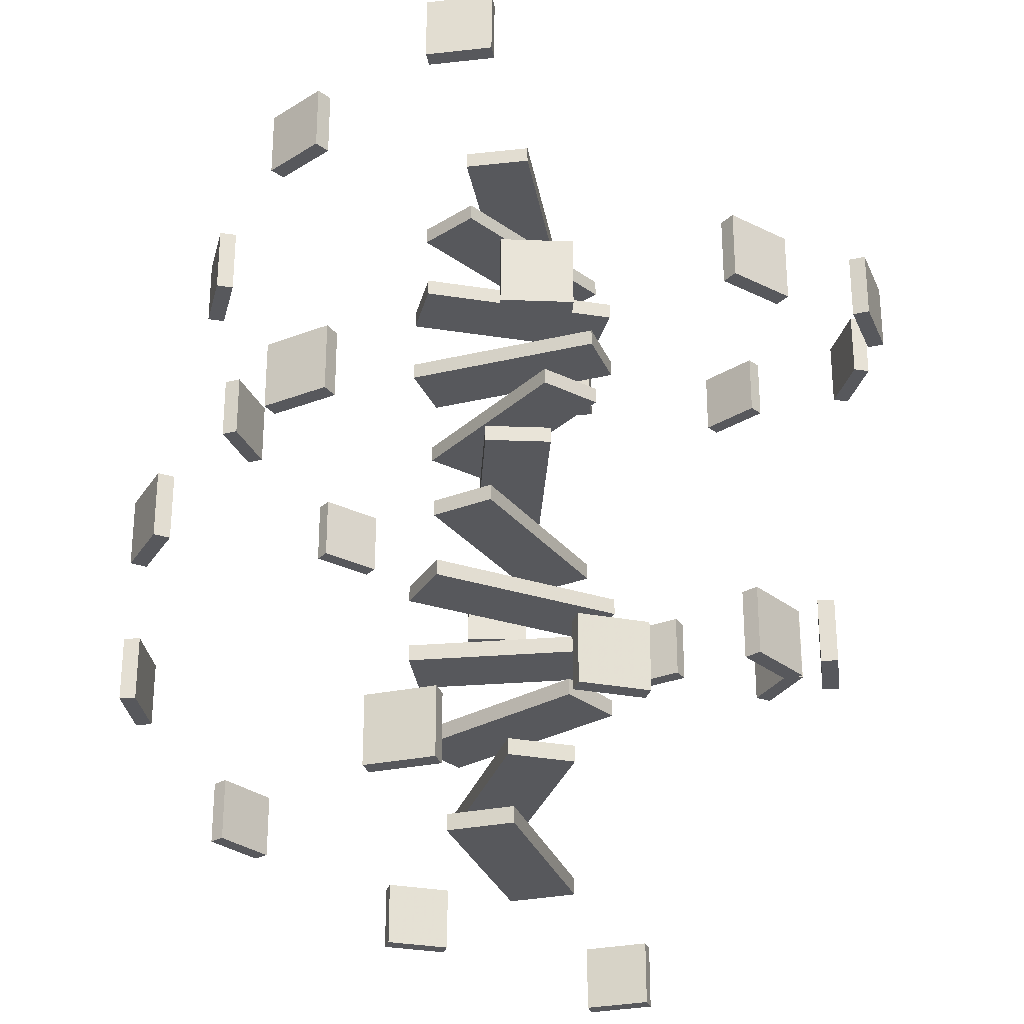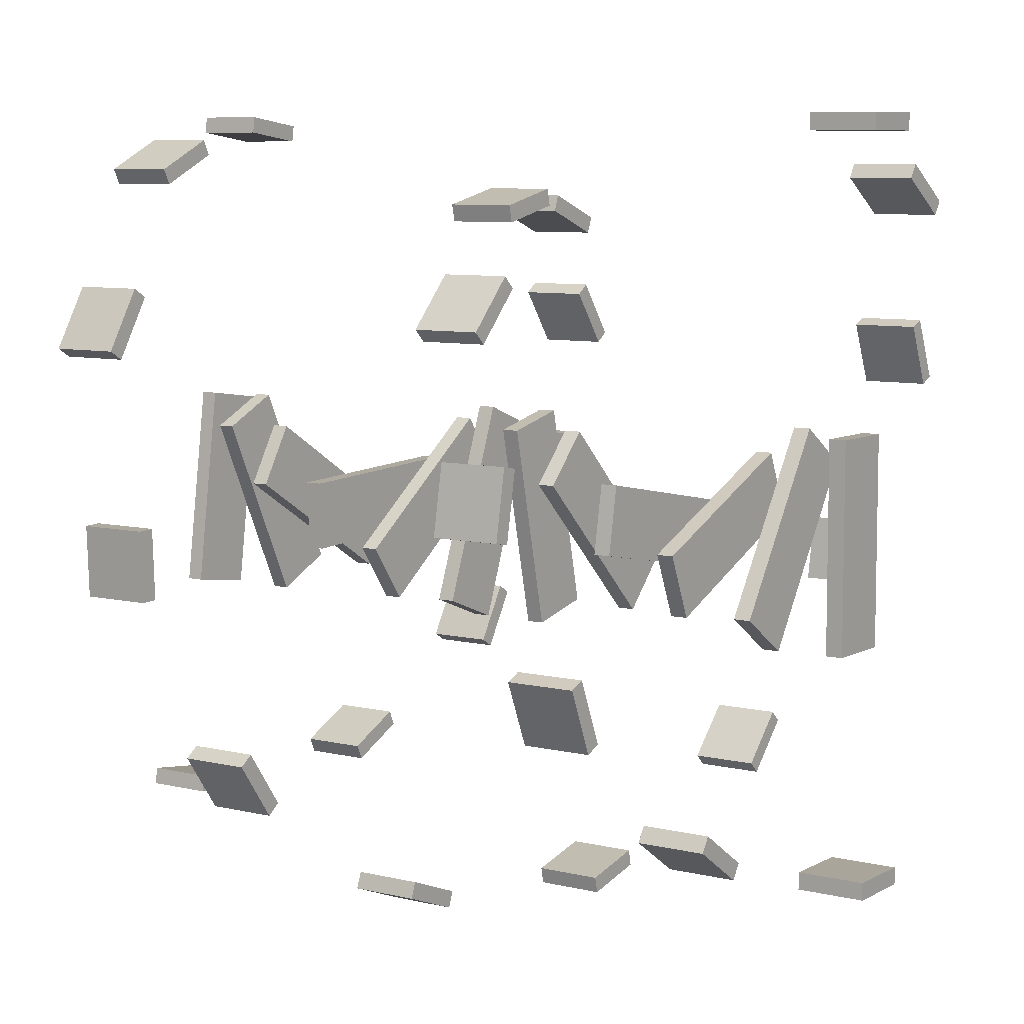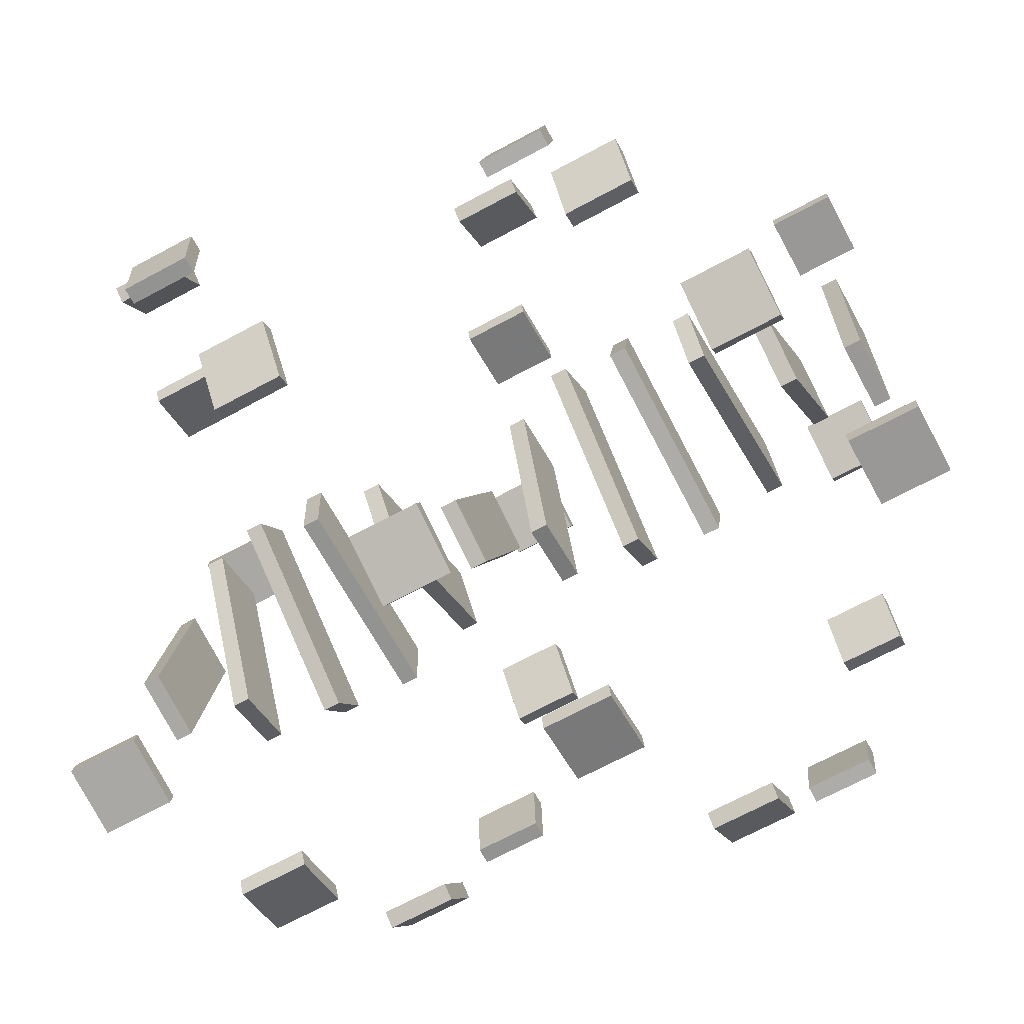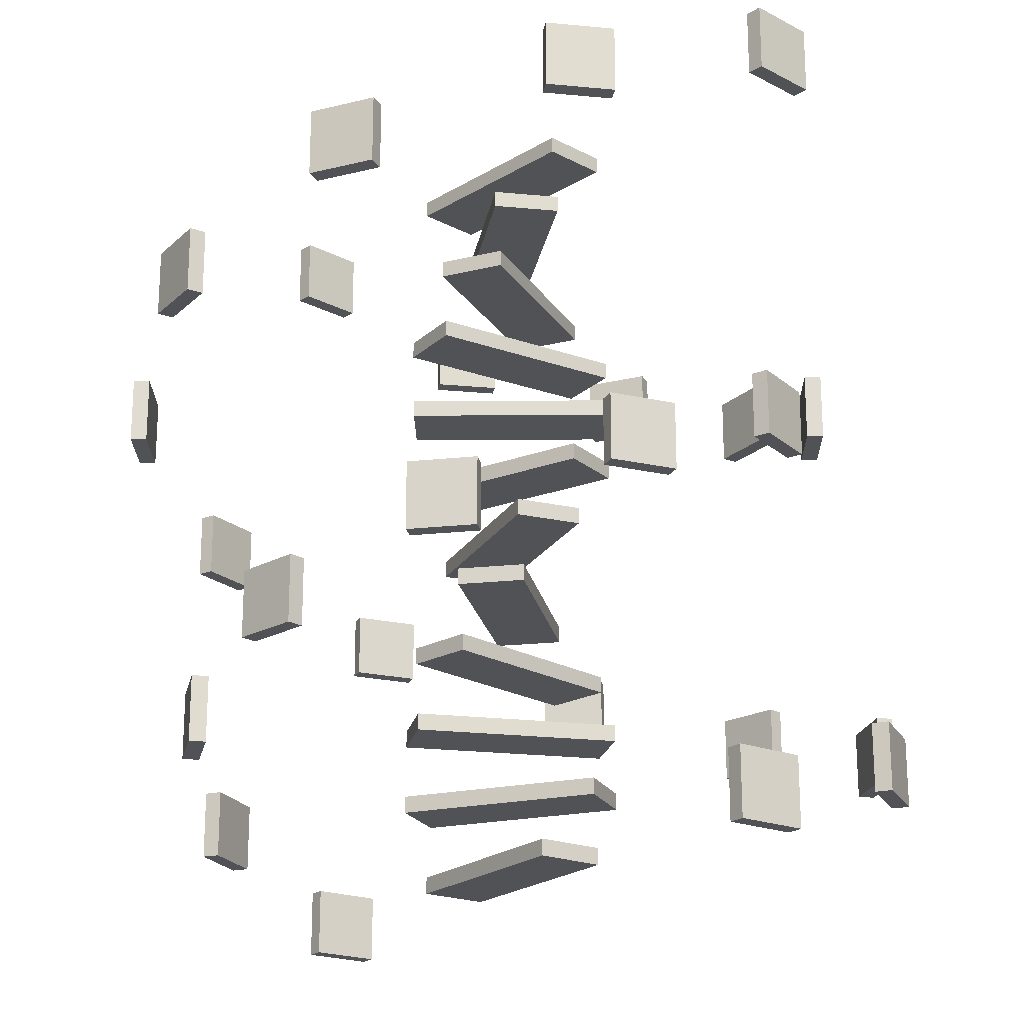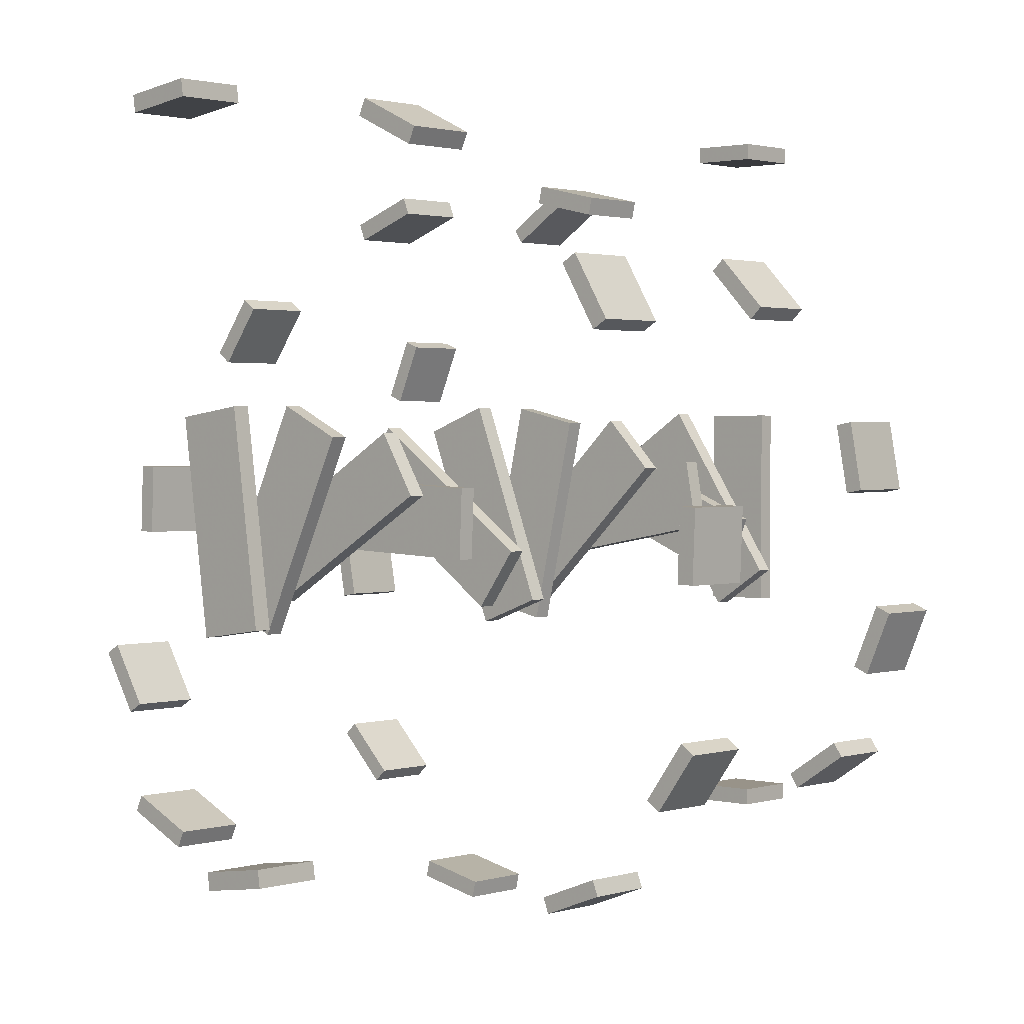
<metadata>
{"format":"obj","ext":"obj","renderer":"f3d","projection":"perspective","resolution":1024,"background":"white","views":[{"elev":-28.7,"azim":9.5,"up":"+Z"},{"elev":7.7,"azim":-55.6,"up":"+Y"},{"elev":-68.6,"azim":-61.6,"up":"+Y"},{"elev":-21.1,"azim":136.9,"up":"+Z"},{"elev":1.6,"azim":-137.9,"up":"+Y"}]}
</metadata>
<code>
g Cloneur_1 Neutre_0 Cube
v -0.03054 -0.2989 0.3695
v -0.03054 -0.2837 0.3695
v 0.03054 -0.2989 0.3695
v 0.03054 -0.2837 0.3695
v 0.03054 -0.2989 0.3084
v 0.03054 -0.2837 0.3084
v -0.03054 -0.2989 0.3084
v -0.03054 -0.2837 0.3084
f 3 4 2 1
f 5 6 4 3
f 7 8 6 5
f 1 2 8 7
f 4 6 8 2
f 5 3 1 7
g Cloneur_1 Neutre_0 Cube1
v -0.03054 -0.09231 0.3465
v -0.03054 0.09231 0.3465
v 0.03054 -0.09231 0.3465
v 0.03054 0.09231 0.3465
v 0.03054 -0.09231 0.3314
v 0.03054 0.09231 0.3314
v -0.03054 -0.09231 0.3314
v -0.03054 0.09231 0.3314
f 11 12 10 9
f 13 14 12 11
f 15 16 14 13
f 9 10 16 15
f 12 14 16 10
f 13 11 9 15
g Cloneur_1 Neutre_0 Cube2
v -0.03054 0.3483 0.3695
v -0.03054 0.3633 0.3695
v 0.03054 0.3483 0.3695
v 0.03054 0.3633 0.3695
v 0.03054 0.3483 0.3084
v 0.03054 0.3633 0.3084
v -0.03054 0.3483 0.3084
v -0.03054 0.3633 0.3084
f 19 20 18 17
f 21 22 20 19
f 23 24 22 21
f 17 18 24 23
f 20 22 24 18
f 21 19 17 23
g Cloneur_1 Neutre_1 Cube3
v -0.1903 -0.2325 0.3059
v -0.1819 -0.2198 0.3059
v -0.1393 -0.2662 0.3059
v -0.1309 -0.2535 0.3059
v -0.1393 -0.2662 0.2448
v -0.1309 -0.2535 0.2448
v -0.1903 -0.2325 0.2448
v -0.1819 -0.2198 0.2448
f 27 28 26 25
f 29 30 28 27
f 31 32 30 29
f 25 26 32 31
f 28 30 32 26
f 29 27 25 31
g Cloneur_1 Neutre_1 Cube4
v -0.07637 -0.06018 0.2829
v 0.02541 0.09385 0.2829
v -0.02541 -0.09385 0.2829
v 0.07637 0.06018 0.2829
v -0.02541 -0.09385 0.2678
v 0.07637 0.06018 0.2678
v -0.07637 -0.06018 0.2678
v 0.02541 0.09385 0.2678
f 35 36 34 33
f 37 38 36 35
f 39 40 38 37
f 33 34 40 39
f 36 38 40 34
f 37 35 33 39
g Cloneur_1 Neutre_1 Cube5
v 0.1665 0.3075 0.3059
v 0.1748 0.32 0.3059
v 0.2175 0.2738 0.3059
v 0.2258 0.2863 0.3059
v 0.2175 0.2738 0.2448
v 0.2258 0.2863 0.2448
v 0.1665 0.3075 0.2448
v 0.1748 0.32 0.2448
f 43 44 42 41
f 45 46 44 43
f 47 48 46 45
f 41 42 48 47
f 44 46 48 42
f 45 43 41 47
g Cloneur_1 Neutre_2 Cube6
v -0.2869 -0.08914 0.2422
v -0.2729 -0.08317 0.2422
v -0.263 -0.1453 0.2422
v -0.249 -0.1393 0.2422
v -0.263 -0.1453 0.1812
v -0.249 -0.1393 0.1812
v -0.2869 -0.08914 0.1812
v -0.2729 -0.08317 0.1812
f 51 52 50 49
f 53 54 52 51
f 55 56 54 53
f 49 50 56 55
f 52 54 56 50
f 53 51 49 55
g Cloneur_1 Neutre_2 Cube7
v -0.09689 -0.008112 0.2193
v 0.07294 0.0643 0.2193
v -0.07294 -0.0643 0.2193
v 0.09689 0.008112 0.2193
v -0.07294 -0.0643 0.2041
v 0.09689 0.008112 0.2041
v -0.09689 -0.008112 0.2041
v 0.07294 0.0643 0.2041
f 59 60 58 57
f 61 62 60 59
f 63 64 62 61
f 57 58 64 63
f 60 62 64 58
f 61 59 57 63
g Cloneur_1 Neutre_2 Cube8
v 0.3084 0.1647 0.2422
v 0.3222 0.1706 0.2422
v 0.3324 0.1085 0.2422
v 0.3462 0.1144 0.2422
v 0.3324 0.1085 0.1812
v 0.3462 0.1144 0.1812
v 0.3084 0.1647 0.1812
v 0.3222 0.1706 0.1812
f 67 68 66 65
f 69 70 68 67
f 71 72 70 69
f 65 66 72 71
f 68 70 72 66
f 69 67 65 71
g Cloneur_1 Neutre_3 Cube9
v -0.2885 0.08381 0.1786
v -0.2736 0.08107 0.1786
v -0.2995 0.02373 0.1786
v -0.2845 0.02099 0.1786
v -0.2995 0.02373 0.1175
v -0.2845 0.02099 0.1175
v -0.2885 0.08381 0.1175
v -0.2736 0.08107 0.1175
f 75 76 74 73
f 77 78 76 75
f 79 80 78 77
f 73 74 80 79
f 76 78 80 74
f 77 75 73 79
g Cloneur_1 Neutre_3 Cube10
v -0.08531 0.04665 0.1556
v 0.0963 0.01343 0.1556
v -0.0963 -0.01343 0.1556
v 0.08531 -0.04665 0.1556
v -0.0963 -0.01343 0.1405
v 0.08531 -0.04665 0.1405
v -0.08531 0.04665 0.1405
v 0.0963 0.01343 0.1405
f 83 84 82 81
f 85 86 84 83
f 87 88 86 85
f 81 82 88 87
f 84 86 88 82
f 85 83 81 87
g Cloneur_1 Neutre_3 Cube11
v 0.3481 -0.03262 0.1786
v 0.3629 -0.03532 0.1786
v 0.3372 -0.0927 0.1786
v 0.3519 -0.0954 0.1786
v 0.3372 -0.0927 0.1175
v 0.3519 -0.0954 0.1175
v 0.3481 -0.03262 0.1175
v 0.3629 -0.03532 0.1175
f 91 92 90 89
f 93 94 92 91
f 95 96 94 93
f 89 90 96 95
f 92 94 96 90
f 93 91 89 95
g Cloneur_1 Neutre_4 Cube12
v -0.1945 0.229 0.115
v -0.1835 0.2184 0.115
v -0.2368 0.1849 0.115
v -0.2258 0.1744 0.115
v -0.2368 0.1849 0.05389
v -0.2258 0.1744 0.05389
v -0.1945 0.229 0.05389
v -0.1835 0.2184 0.05389
f 99 100 98 97
f 101 102 100 99
f 103 104 102 101
f 97 98 104 103
f 100 102 104 98
f 101 99 97 103
g Cloneur_1 Neutre_4 Cube13
v -0.04546 0.08595 0.09199
v 0.08775 -0.04188 0.09199
v -0.08775 0.04188 0.09199
v 0.04546 -0.08595 0.09199
v -0.08775 0.04188 0.07687
v 0.04546 -0.08595 0.07687
v -0.04546 0.08595 0.07687
v 0.08775 -0.04188 0.07687
f 107 108 106 105
f 109 110 108 107
f 111 112 110 109
f 105 106 112 111
f 108 110 112 106
f 109 107 105 111
g Cloneur_1 Neutre_4 Cube14
v 0.2725 -0.2191 0.115
v 0.2833 -0.2295 0.115
v 0.2302 -0.2632 0.115
v 0.241 -0.2736 0.115
v 0.2302 -0.2632 0.05389
v 0.241 -0.2736 0.05389
v 0.2725 -0.2191 0.05389
v 0.2833 -0.2295 0.05389
f 115 116 114 113
f 117 118 116 115
f 119 120 118 117
f 113 114 120 119
f 116 118 120 114
f 117 115 113 119
g Cloneur_1 Neutre_5 Cube15
v -0.03606 0.2983 0.05133
v -0.03271 0.2834 0.05133
v -0.09564 0.2848 0.05133
v -0.09229 0.27 0.05133
v -0.09564 0.2848 -0.009745
v -0.09229 0.27 -0.009745
v -0.03606 0.2983 -0.009745
v -0.03271 0.2834 -0.009745
f 123 124 122 121
f 125 126 124 123
f 127 128 126 125
f 121 122 128 127
f 124 126 128 122
f 125 123 121 127
g Cloneur_1 Neutre_5 Cube16
v 0.009451 0.09677 0.02835
v 0.05013 -0.08332 0.02835
v -0.05013 0.08332 0.02835
v -0.009451 -0.09677 0.02835
v -0.05013 0.08332 0.01323
v -0.009451 -0.09677 0.01323
v 0.009451 0.09677 0.01323
v 0.05013 -0.08332 0.01323
f 131 132 130 129
f 133 134 132 131
f 135 136 134 133
f 129 130 136 135
f 132 134 136 130
f 133 131 129 135
g Cloneur_1 Neutre_5 Cube17
v 0.1065 -0.333 0.05133
v 0.1098 -0.3477 0.05133
v 0.04695 -0.3465 0.05133
v 0.05026 -0.3611 0.05133
v 0.04695 -0.3465 -0.009745
v 0.05026 -0.3611 -0.009745
v 0.1065 -0.333 -0.009745
v 0.1098 -0.3477 -0.009745
f 139 140 138 137
f 141 142 140 139
f 143 144 142 141
f 137 138 144 143
f 140 142 144 138
f 141 139 137 143
g Cloneur_1 Neutre_6 Cube18
v 0.1343 0.2687 -0.0123
v 0.129 0.2545 -0.0123
v 0.07723 0.2904 -0.0123
v 0.07184 0.2761 -0.0123
v 0.07723 0.2904 -0.07338
v 0.07184 0.2761 -0.07338
v 0.1343 0.2687 -0.07338
v 0.129 0.2545 -0.07338
f 147 148 146 145
f 149 150 148 147
f 151 152 150 149
f 145 146 152 151
f 148 150 152 146
f 149 147 145 151
g Cloneur_1 Neutre_6 Cube19
v 0.06123 0.07553 -0.03528
v -0.004109 -0.09714 -0.03528
v 0.004109 0.09714 -0.03528
v -0.06123 -0.07553 -0.03528
v 0.004109 0.09714 -0.0504
v -0.06123 -0.07553 -0.0504
v 0.06123 0.07553 -0.0504
v -0.004109 -0.09714 -0.0504
f 155 156 154 153
f 157 158 156 155
f 159 160 158 157
f 153 154 160 159
f 156 158 160 154
f 157 155 153 159
g Cloneur_1 Neutre_6 Cube20
v -0.09472 -0.3366 -0.0123
v -0.1 -0.3506 -0.0123
v -0.1518 -0.315 -0.0123
v -0.1572 -0.329 -0.0123
v -0.1518 -0.315 -0.07338
v -0.1572 -0.329 -0.07338
v -0.09472 -0.3366 -0.07338
v -0.1 -0.3506 -0.07338
f 163 164 162 161
f 165 166 164 163
f 167 168 166 165
f 161 162 168 167
f 164 166 168 162
f 165 163 161 167
g Cloneur_1 Neutre_7 Cube21
v 0.2602 0.1502 -0.07594
v 0.2479 0.1413 -0.07594
v 0.2245 0.1997 -0.07594
v 0.2122 0.1908 -0.07594
v 0.2245 0.1997 -0.137
v 0.2122 0.1908 -0.137
v 0.2602 0.1502 -0.137
v 0.2479 0.1413 -0.137
f 171 172 170 169
f 173 174 172 171
f 175 176 174 173
f 169 170 176 175
f 172 174 176 170
f 173 171 169 175
g Cloneur_1 Neutre_7 Cube22
v 0.09272 0.02926 -0.09892
v -0.05698 -0.07878 -0.09892
v 0.05698 0.07878 -0.09892
v -0.09272 -0.02926 -0.09892
v 0.05698 0.07878 -0.114
v -0.09272 -0.02926 -0.114
v 0.09272 0.02926 -0.114
v -0.05698 -0.07878 -0.114
f 179 180 178 177
f 181 182 180 179
f 183 184 182 181
f 177 178 184 183
f 180 182 184 178
f 181 179 177 183
g Cloneur_1 Neutre_7 Cube23
v -0.2646 -0.2286 -0.07594
v -0.2767 -0.2374 -0.07594
v -0.3003 -0.1791 -0.07594
v -0.3125 -0.1879 -0.07594
v -0.3003 -0.1791 -0.137
v -0.3125 -0.1879 -0.137
v -0.2646 -0.2286 -0.137
v -0.2767 -0.2374 -0.137
f 187 188 186 185
f 189 190 188 187
f 191 192 190 189
f 185 186 192 191
f 188 190 192 186
f 189 187 185 191
g Cloneur_1 Neutre_8 Cube24
v 0.2999 -0.01818 -0.1396
v 0.2847 -0.01881 -0.1396
v 0.2974 0.04284 -0.1396
v 0.2822 0.04221 -0.1396
v 0.2974 0.04284 -0.2007
v 0.2822 0.04221 -0.2007
v 0.2999 -0.01818 -0.2007
v 0.2847 -0.01881 -0.2007
f 195 196 194 193
f 197 198 196 195
f 199 200 198 197
f 193 194 200 199
f 196 198 200 194
f 197 195 193 199
g Cloneur_1 Neutre_8 Cube25
v 0.09349 -0.0267 -0.1626
v -0.09097 -0.03432 -0.1626
v 0.09097 0.03432 -0.1626
v -0.09349 0.0267 -0.1626
v 0.09097 0.03432 -0.1777
v -0.09349 0.0267 -0.1777
v 0.09349 -0.0267 -0.1777
v -0.09097 -0.03432 -0.1777
f 203 204 202 201
f 205 206 204 203
f 207 208 206 205
f 201 202 208 207
f 204 206 208 202
f 205 203 201 207
g Cloneur_1 Neutre_8 Cube26
v -0.3468 -0.04488 -0.1396
v -0.3618 -0.0455 -0.1396
v -0.3493 0.01615 -0.1396
v -0.3643 0.01553 -0.1396
v -0.3493 0.01615 -0.2007
v -0.3643 0.01553 -0.2007
v -0.3468 -0.04488 -0.2007
v -0.3618 -0.0455 -0.2007
f 211 212 210 209
f 213 214 212 211
f 215 216 214 213
f 209 210 216 215
f 212 214 216 210
f 213 211 209 215
g Cloneur_1 Neutre_9 Cube27
v 0.2402 -0.1805 -0.2032
v 0.2272 -0.1726 -0.2032
v 0.2717 -0.1282 -0.2032
v 0.2587 -0.1203 -0.2032
v 0.2717 -0.1282 -0.2643
v 0.2587 -0.1203 -0.2643
v 0.2402 -0.1805 -0.2643
v 0.2272 -0.1726 -0.2643
f 219 220 218 217
f 221 222 220 219
f 223 224 222 221
f 217 218 224 223
f 220 222 224 218
f 221 219 217 223
g Cloneur_1 Neutre_9 Cube28
v 0.06328 -0.07382 -0.2262
v -0.09482 0.02152 -0.2262
v 0.09482 -0.02152 -0.2262
v -0.06328 0.07382 -0.2262
v 0.09482 -0.02152 -0.2413
v -0.06328 0.07382 -0.2413
v 0.06328 -0.07382 -0.2413
v -0.09482 0.02152 -0.2413
f 227 228 226 225
f 229 230 228 227
f 231 232 230 229
f 225 226 232 231
f 228 230 232 226
f 229 227 225 231
g Cloneur_1 Neutre_9 Cube29
v -0.3141 0.1537 -0.2032
v -0.3269 0.1615 -0.2032
v -0.2825 0.206 -0.2032
v -0.2954 0.2138 -0.2032
v -0.2825 0.206 -0.2643
v -0.2954 0.2138 -0.2643
v -0.3141 0.1537 -0.2643
v -0.3269 0.1615 -0.2643
f 235 236 234 233
f 237 238 236 235
f 239 240 238 237
f 233 234 240 239
f 236 238 240 234
f 237 235 233 239
g Cloneur_1 Neutre_10 Cube30
v 0.1009 -0.283 -0.2669
v 0.09435 -0.2693 -0.2669
v 0.156 -0.2568 -0.2669
v 0.1495 -0.243 -0.2669
v 0.156 -0.2568 -0.3279
v 0.1495 -0.243 -0.3279
v 0.1009 -0.283 -0.3279
v 0.09435 -0.2693 -0.3279
f 243 244 242 241
f 245 246 244 243
f 247 248 246 245
f 241 242 248 247
f 244 246 248 242
f 245 243 241 247
g Cloneur_1 Neutre_10 Cube31
v 0.0121 -0.09648 -0.2898
v -0.06725 0.07022 -0.2898
v 0.06725 -0.07022 -0.2898
v -0.0121 0.09648 -0.2898
v 0.06725 -0.07022 -0.3049
v -0.0121 0.09648 -0.3049
v 0.0121 -0.09648 -0.3049
v -0.06725 0.07022 -0.3049
f 251 252 250 249
f 253 254 252 251
f 255 256 254 253
f 249 250 256 255
f 252 254 256 250
f 253 251 249 255
g Cloneur_1 Neutre_10 Cube32
v -0.1773 0.3014 -0.2669
v -0.1837 0.3149 -0.2669
v -0.1221 0.3276 -0.2669
v -0.1286 0.3412 -0.2669
v -0.1221 0.3276 -0.3279
v -0.1286 0.3412 -0.3279
v -0.1773 0.3014 -0.3279
v -0.1837 0.3149 -0.3279
f 259 260 258 257
f 261 262 260 259
f 263 264 262 261
f 257 258 264 263
f 260 262 264 258
f 261 259 257 263
g Cloneur_1 Neutre_11 Cube33
v -0.07184 -0.2917 -0.3305
v -0.06972 -0.2767 -0.3305
v -0.01136 -0.3002 -0.3305
v -0.00924 -0.2852 -0.3305
v -0.01136 -0.3002 -0.3916
v -0.00924 -0.2852 -0.3916
v -0.07184 -0.2917 -0.3916
v -0.06972 -0.2767 -0.3916
f 267 268 266 265
f 269 270 268 267
f 271 272 270 269
f 265 266 272 271
f 268 270 272 266
f 269 267 265 271
g Cloneur_1 Neutre_11 Cube34
v -0.04309 -0.08716 -0.3535
v -0.01739 0.09566 -0.3535
v 0.01739 -0.09566 -0.3535
v 0.04309 0.08716 -0.3535
v 0.01739 -0.09566 -0.3686
v 0.04309 0.08716 -0.3686
v -0.04309 -0.08716 -0.3686
v -0.01739 0.09566 -0.3686
f 275 276 274 273
f 277 278 276 275
f 279 280 278 277
f 273 274 280 279
f 276 278 280 274
f 277 275 273 279
g Cloneur_1 Neutre_11 Cube35
v 0.01824 0.3492 -0.3305
v 0.02032 0.364 -0.3305
v 0.07872 0.3407 -0.3305
v 0.08081 0.3555 -0.3305
v 0.07872 0.3407 -0.3916
v 0.08081 0.3555 -0.3916
v 0.01824 0.3492 -0.3916
v 0.02032 0.364 -0.3916
f 283 284 282 281
f 285 286 284 283
f 287 288 286 285
f 281 282 288 287
f 284 286 288 282
f 285 283 281 287

</code>
